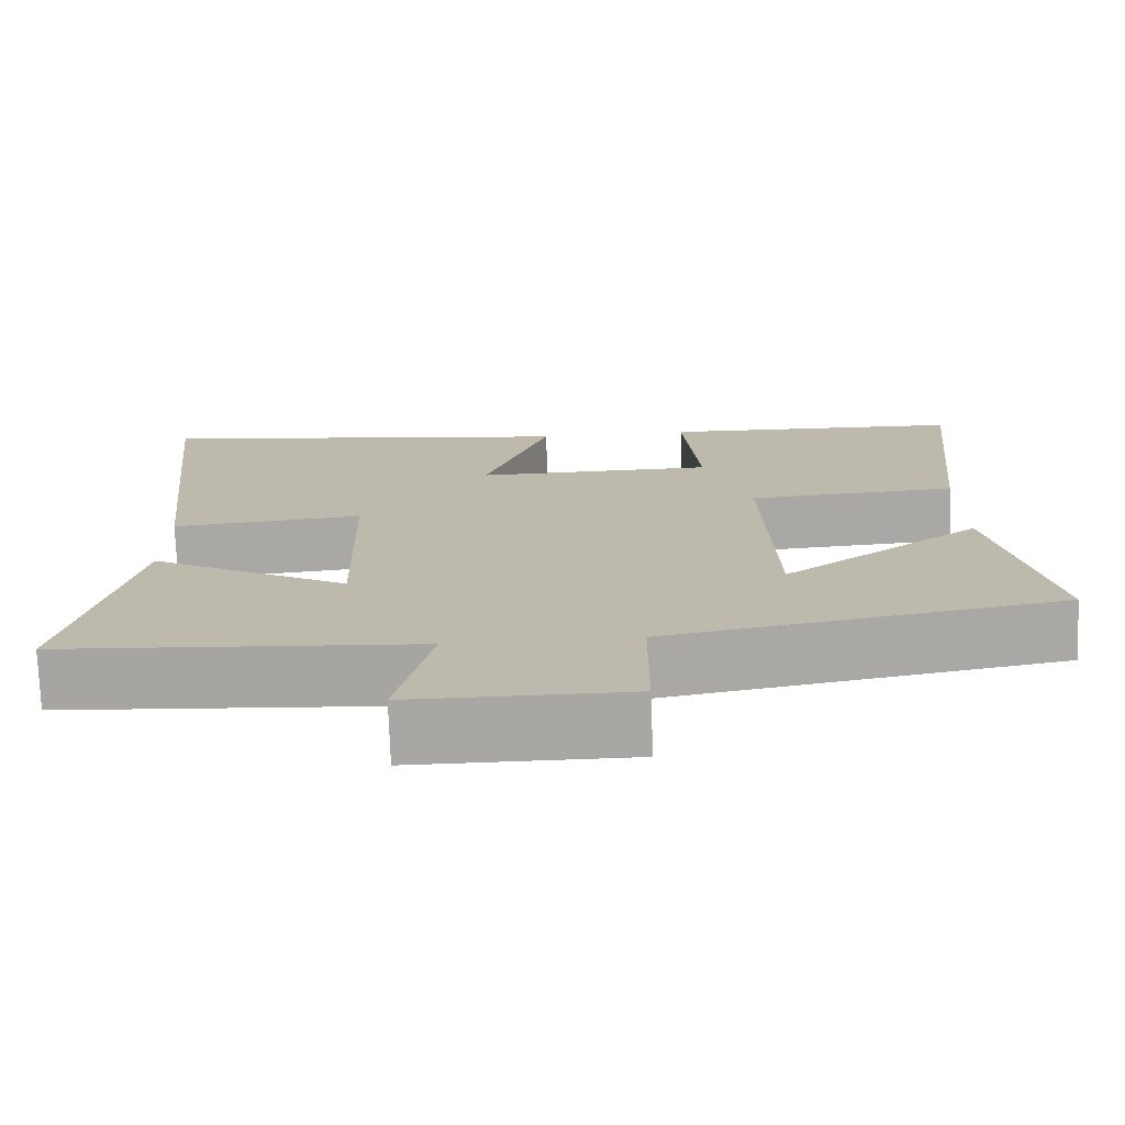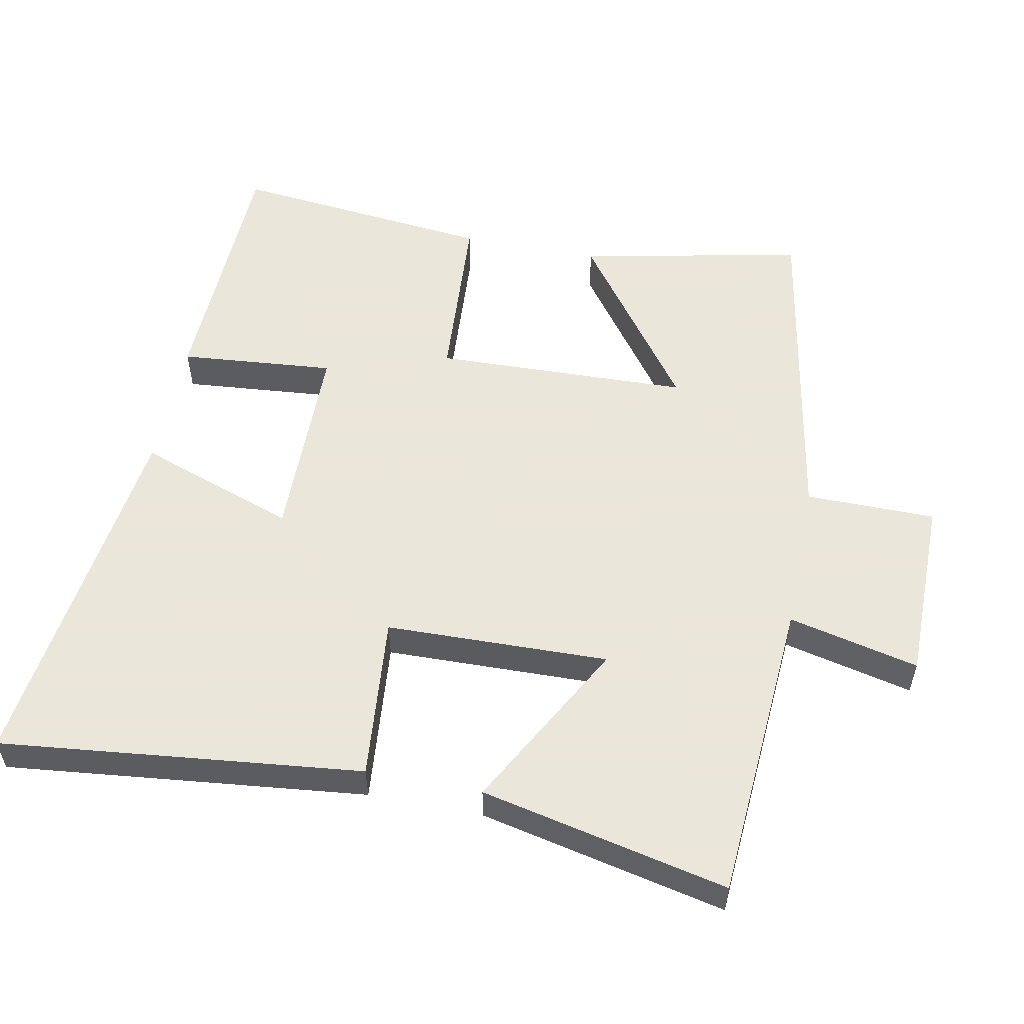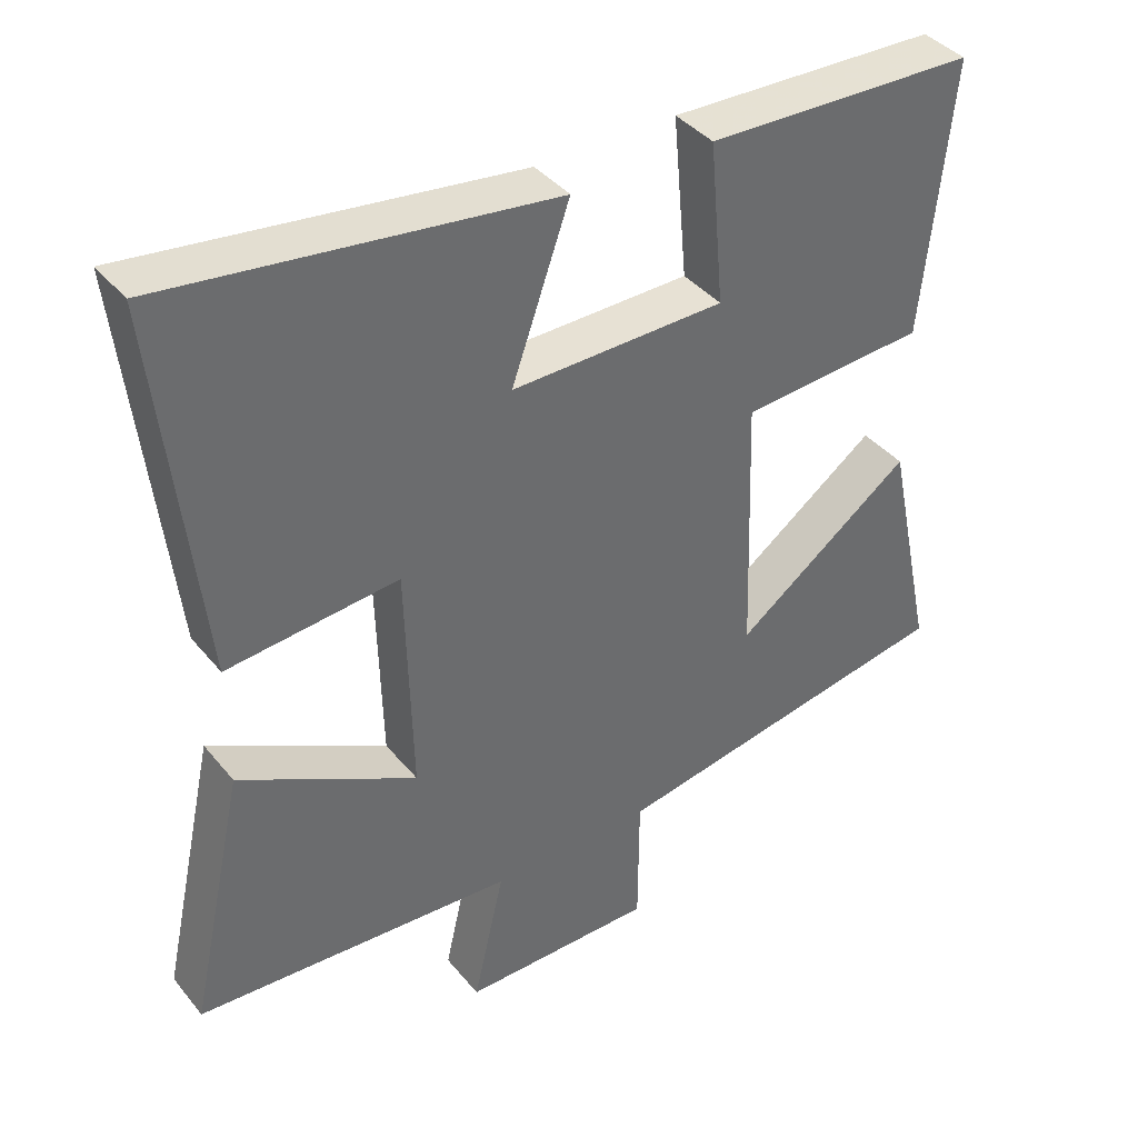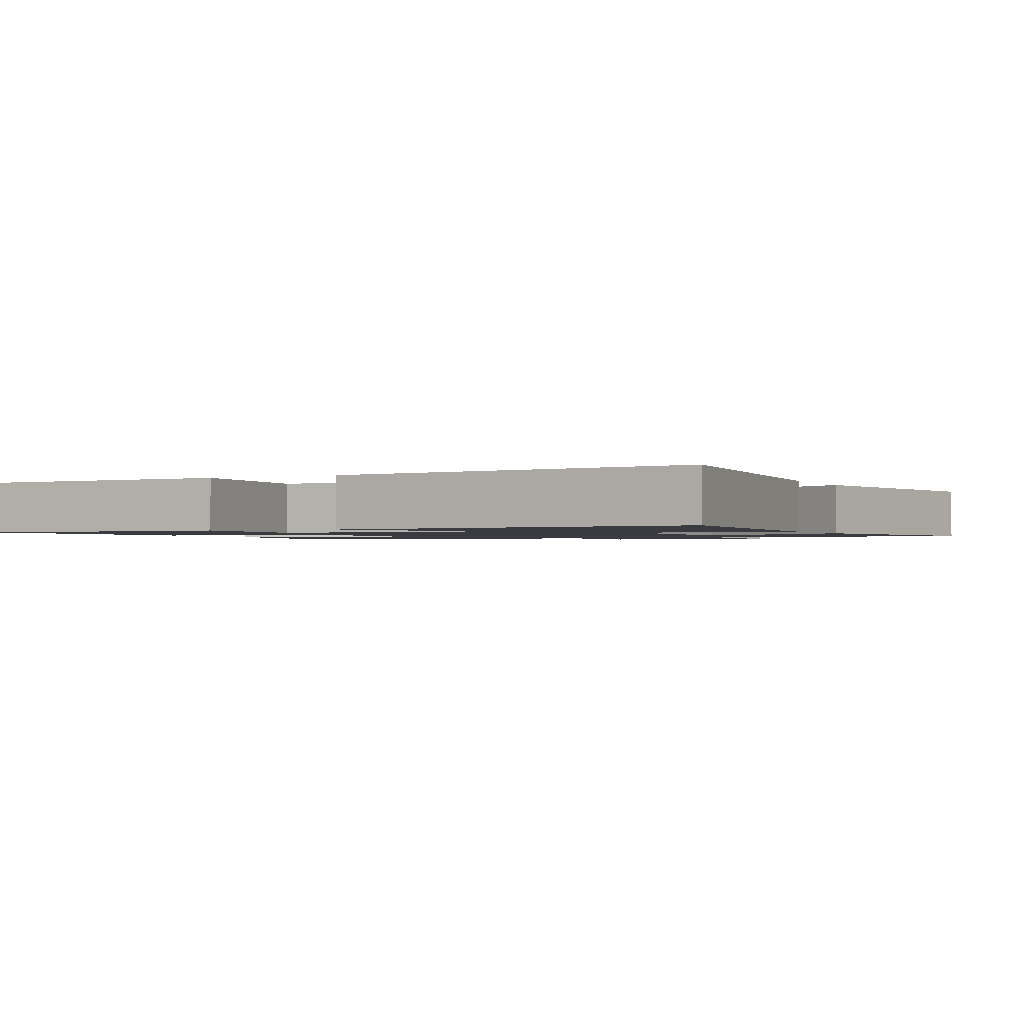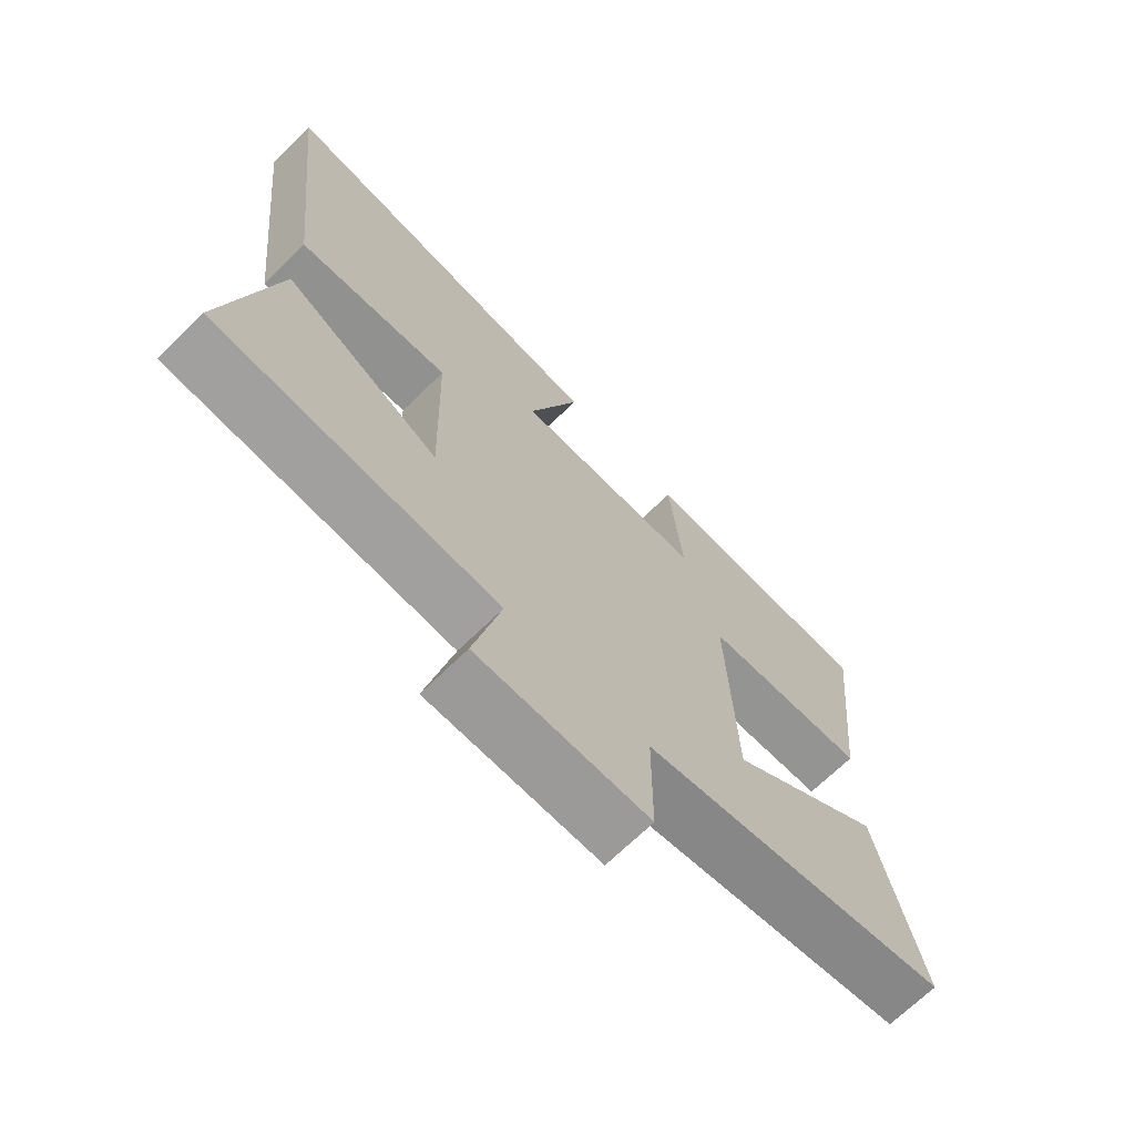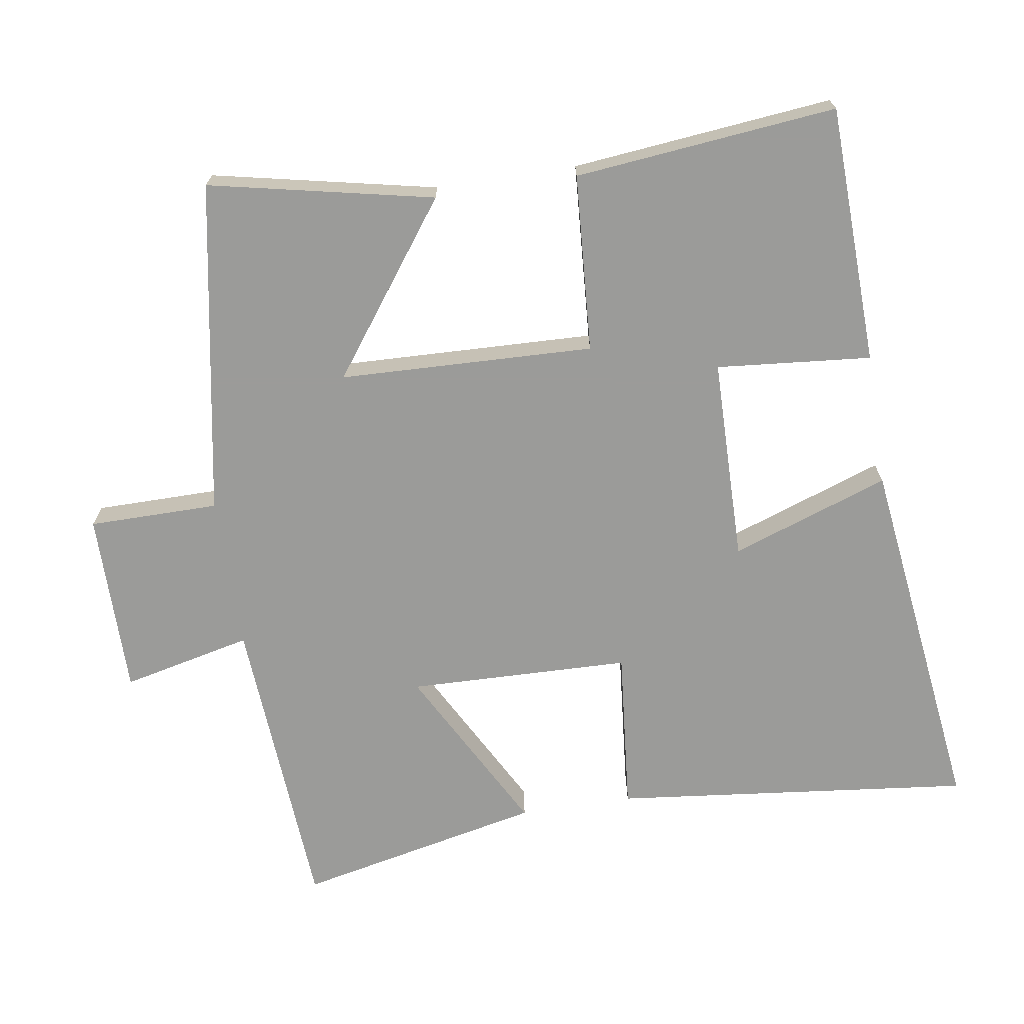
<metadata>
{"format":"obj","ext":"obj","renderer":"f3d","projection":"perspective","resolution":1024,"background":"white","views":[{"elev":-74.6,"azim":-178.0,"up":"+Z"},{"elev":55.0,"azim":101.2,"up":"+Y"},{"elev":39.5,"azim":145.0,"up":"+Z"},{"elev":-1.4,"azim":26.2,"up":"+Y"},{"elev":-69.4,"azim":134.3,"up":"+Z"},{"elev":-69.6,"azim":-81.2,"up":"+Y"}]}
</metadata>
<code>
v -0.539 0.07 0.488
v -0.167 0.07 0.5
v -0.187 0.07 0.277
v 0.107 0.07 0.273
v 0.027 0.07 0.5
v 0.557 0.07 0.568
v 0.5 0.07 0.05
v 0.264 0.07 0.072
v 0.256 0.07 -0.248
v 0.5 0.07 -0.116
v 0.577 0.07 -0.47
v 0.137 0.07 -0.5
v 0.18 0.07 -0.687
v -0.086 0.07 -0.687
v -0.087 0.07 -0.5
v -0.568 0.07 -0.414
v -0.5 0.07 -0.092
v -0.256 0.07 -0.271
v -0.244 0.07 0.095
v -0.5 0.07 0.112
v -0.539 0 0.488
v -0.167 0 0.5
v -0.187 0 0.277
v 0.107 0 0.273
v 0.027 0 0.5
v 0.557 0 0.568
v 0.5 0 0.05
v 0.264 0 0.072
v 0.256 0 -0.248
v 0.5 0 -0.116
v 0.577 0 -0.47
v 0.137 0 -0.5
v 0.18 0 -0.687
v -0.086 0 -0.687
v -0.087 0 -0.5
v -0.568 0 -0.414
v -0.5 0 -0.092
v -0.256 0 -0.271
v -0.244 0 0.095
v -0.5 0 0.112
f 1 2 3
f 20 1 3
f 19 20 3
f 18 19 3 4
f 15 16 17 18
f 15 18 4
f 12 13 14 15
f 11 12 15
f 10 11 15
f 9 10 15
f 8 9 15 4
f 6 7 8
f 5 6 8
f 4 5 8
f 23 22 21
f 23 21 40
f 23 40 39
f 24 23 39 38
f 38 37 36 35
f 24 38 35
f 35 34 33 32
f 35 32 31
f 35 31 30
f 35 30 29
f 24 35 29 28
f 28 27 26
f 28 26 25
f 28 25 24
f 1 21 22 2
f 2 22 23 3
f 3 23 24 4
f 4 24 25 5
f 5 25 26 6
f 6 26 27 7
f 7 27 28 8
f 8 28 29 9
f 9 29 30 10
f 10 30 31 11
f 11 31 32 12
f 12 32 33 13
f 13 33 34 14
f 14 34 35 15
f 15 35 36 16
f 16 36 37 17
f 17 37 38 18
f 18 38 39 19
f 19 39 40 20
f 20 40 21 1

</code>
